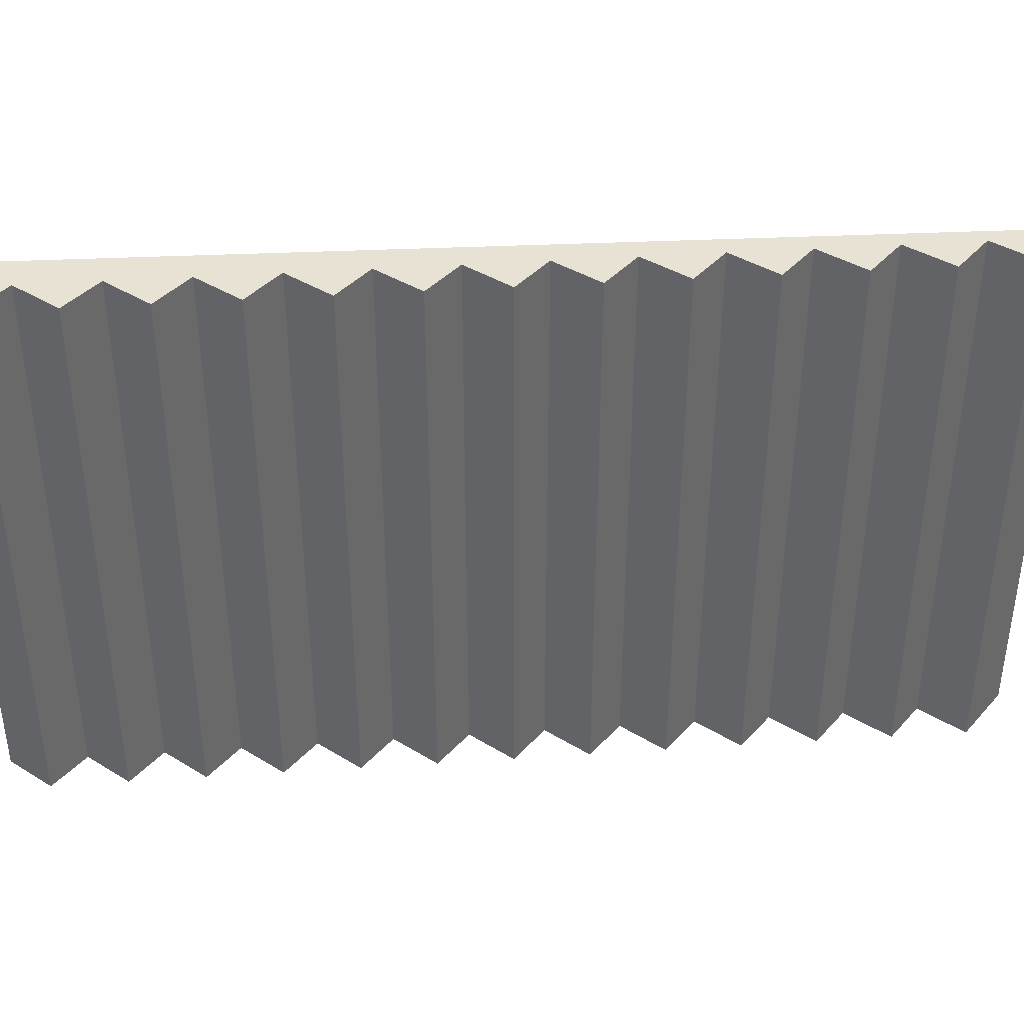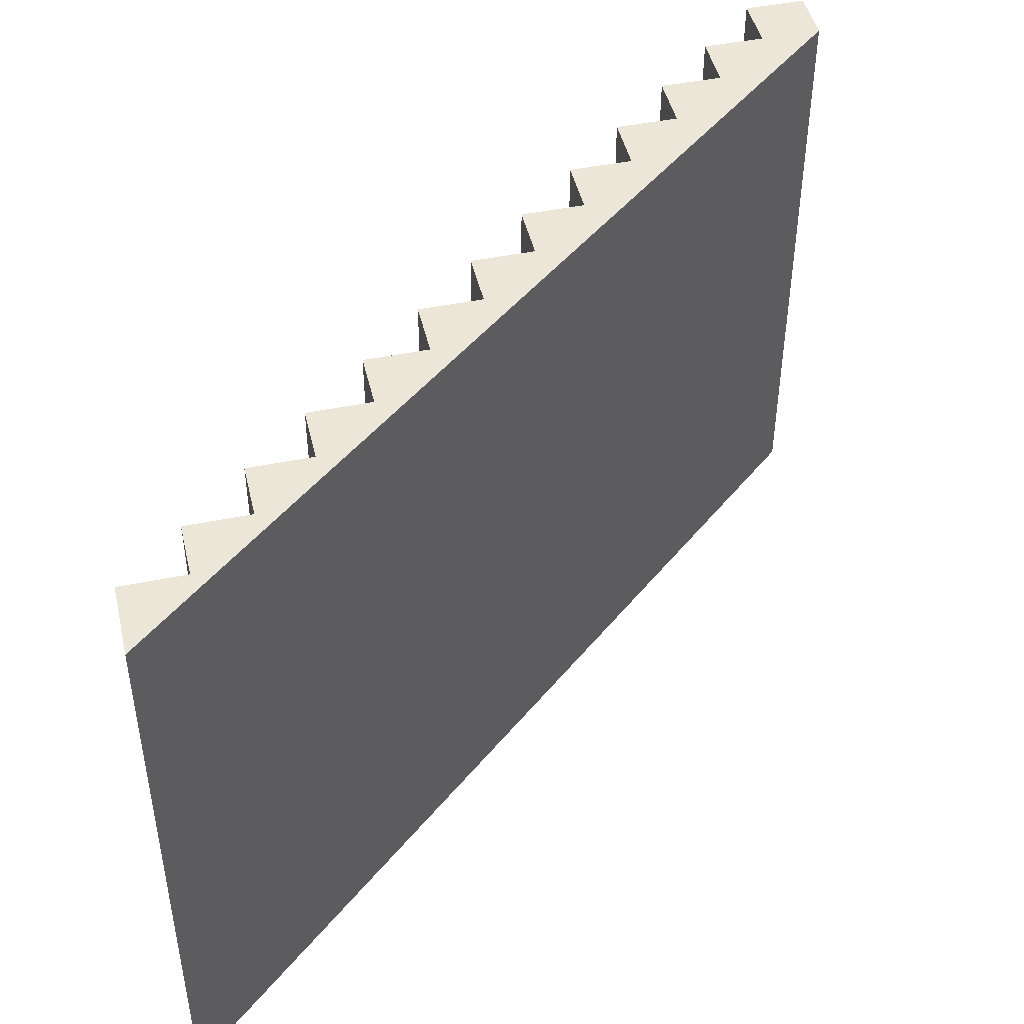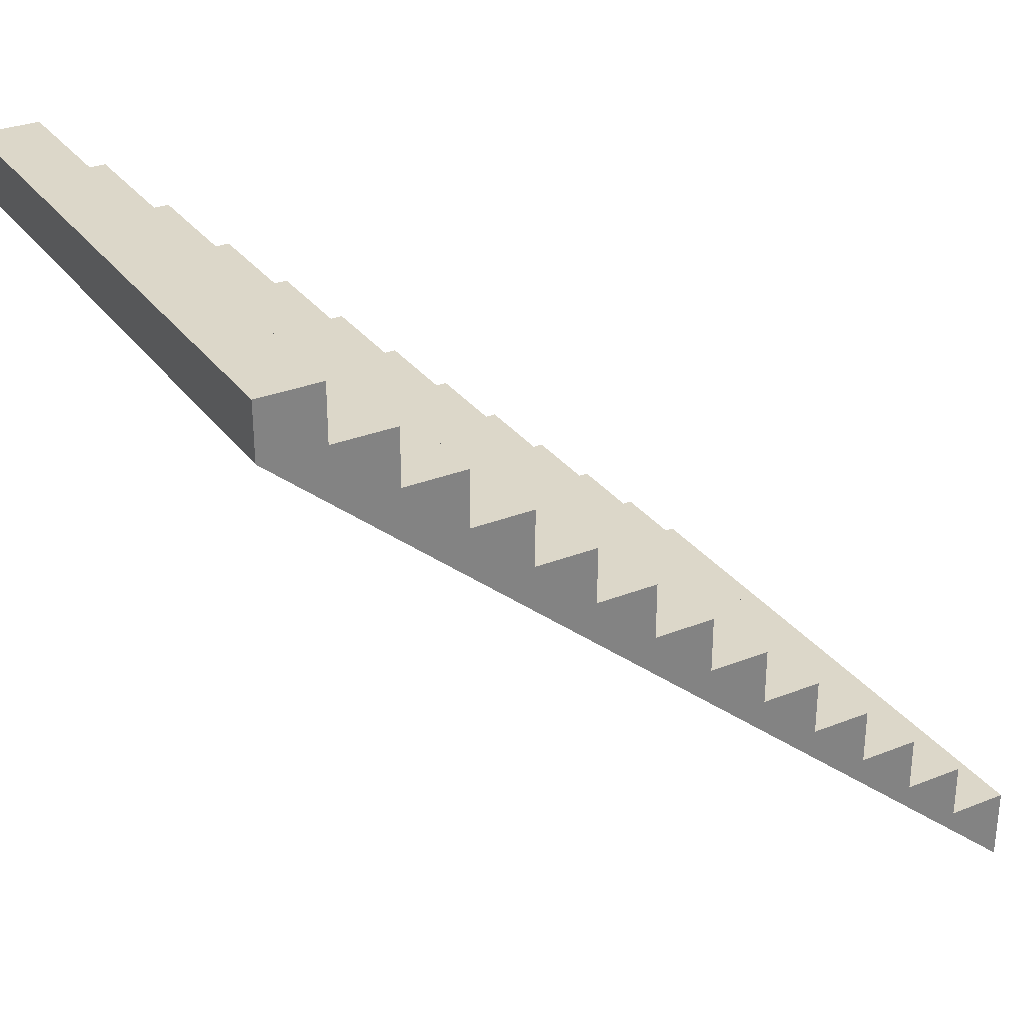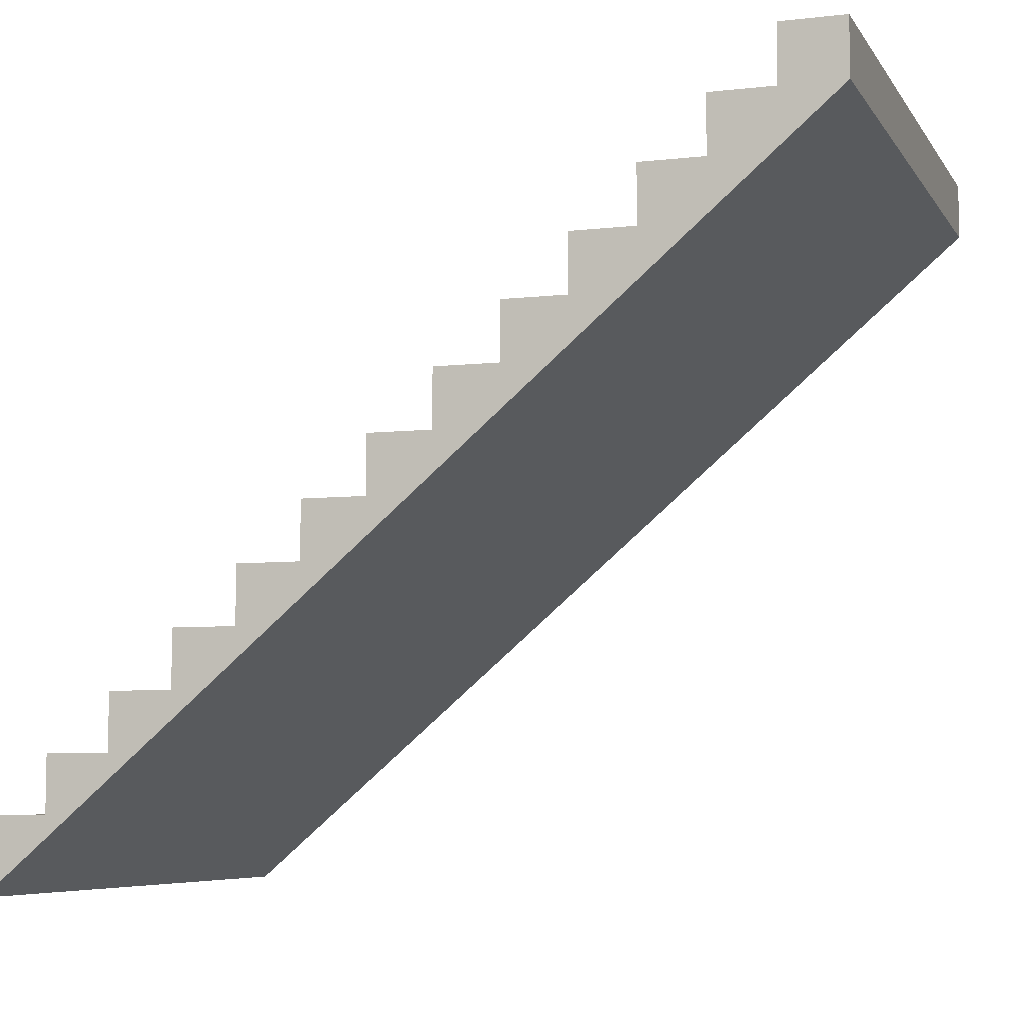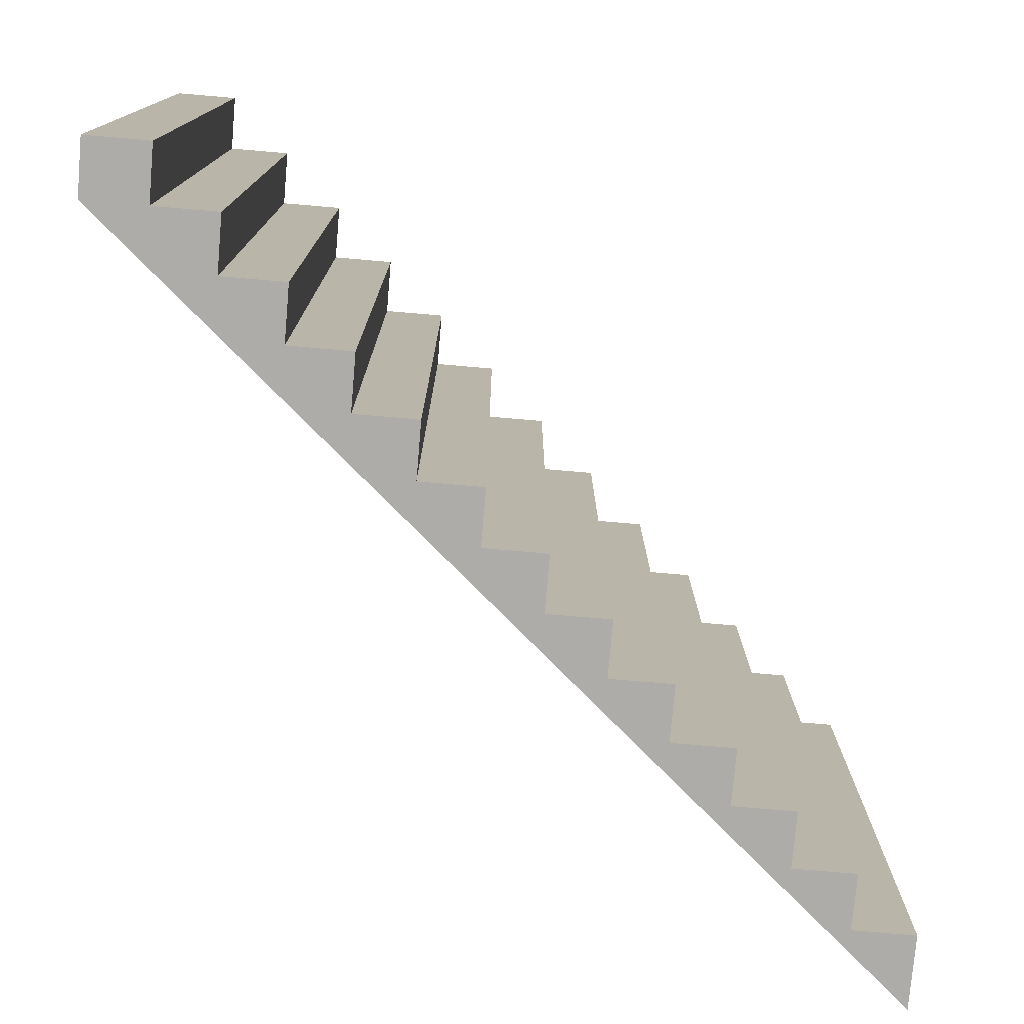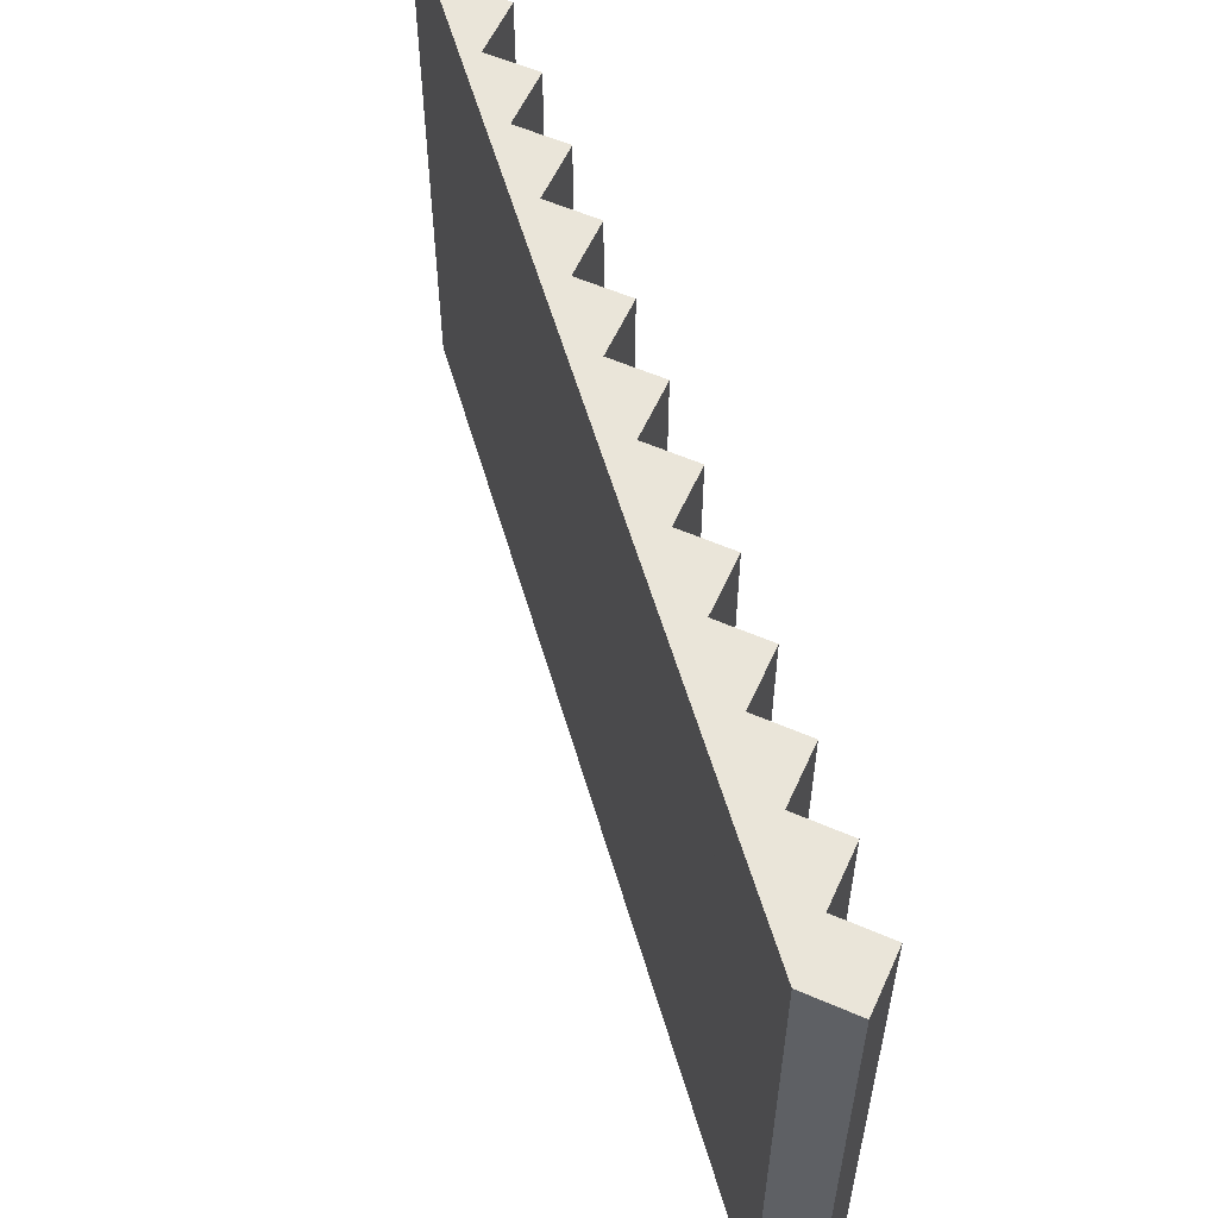
<metadata>
{"format":"obj","ext":"obj","renderer":"f3d","projection":"perspective","resolution":1024,"background":"white","views":[{"elev":39.7,"azim":-142.7,"up":"+Z"},{"elev":46.3,"azim":-13.1,"up":"+Z"},{"elev":30.3,"azim":150.2,"up":"+Y"},{"elev":-6.6,"azim":18.6,"up":"+Y"},{"elev":-76.8,"azim":175.1,"up":"+Z"},{"elev":57.8,"azim":114.2,"up":"+Z"}]}
</metadata>
<code>
o stairs3_Cube
v -2.6 0 1
v -2.6 0.24 1
v -2.6 0 -1
v -2.6 0.24 -1
v -2.4 0.1708 1
v -2.4 0.24 1
v -2.4 0.1708 -1
v -2.4 0.24 -1
v -2.4 0.24 1
v -2.4 0.42 1
v -2.4 0.24 -1
v -2.4 0.42 -1
v -2.2 0.3415 1
v -2.2 0.42 1
v -2.2 0.3415 -1
v -2.2 0.42 -1
v -2.2 0.42 1
v -2.2 0.6 1
v -2.2 0.42 -1
v -2.2 0.6 -1
v -2 0.5123 1
v -2 0.6 1
v -2 0.5123 -1
v -2 0.6 -1
v -2 0.6 1
v -2 0.78 1
v -2 0.6 -1
v -2 0.78 -1
v -1.8 0.6831 1
v -1.8 0.78 1
v -1.8 0.6831 -1
v -1.8 0.78 -1
v -1.8 0.78 1
v -1.8 0.96 1
v -1.8 0.78 -1
v -1.8 0.96 -1
v -1.6 0.8538 1
v -1.6 0.96 1
v -1.6 0.8538 -1
v -1.6 0.96 -1
v -1.6 0.96 1
v -1.6 1.14 1
v -1.6 0.96 -1
v -1.6 1.14 -1
v -1.4 1.025 1
v -1.4 1.14 1
v -1.4 1.025 -1
v -1.4 1.14 -1
v -1.4 1.14 1
v -1.4 1.32 1
v -1.4 1.14 -1
v -1.4 1.32 -1
v -1.2 1.195 1
v -1.2 1.32 1
v -1.2 1.195 -1
v -1.2 1.32 -1
v -1.2 1.32 1
v -1.2 1.5 1
v -1.2 1.32 -1
v -1.2 1.5 -1
v -1 1.366 1
v -1 1.5 1
v -1 1.366 -1
v -1 1.5 -1
v -1 1.5 1
v -1 1.68 1
v -1 1.5 -1
v -1 1.68 -1
v -0.8 1.537 1
v -0.8 1.68 1
v -0.8 1.537 -1
v -0.8 1.68 -1
v -0.8 1.68 1
v -0.8 1.86 1
v -0.8 1.68 -1
v -0.8 1.86 -1
v -0.6 1.708 1
v -0.6 1.86 1
v -0.6 1.708 -1
v -0.6 1.86 -1
v -0.6 1.86 1
v -0.6 2.04 1
v -0.6 1.86 -1
v -0.6 2.04 -1
v -0.4 1.878 1
v -0.4 2.04 1
v -0.4 1.878 -1
v -0.4 2.04 -1
v -0.4 2.04 1
v -0.4 2.22 1
v -0.4 2.04 -1
v -0.4 2.22 -1
v -0.2 2.049 1
v -0.2 2.22 1
v -0.2 2.049 -1
v -0.2 2.22 -1
v -0.2 2.22 1
v -0.2 2.4 1
v -0.2 2.22 -1
v -0.2 2.4 -1
v -1e-06 2.22 1
v -1e-06 2.4 1
v -1e-06 2.22 -1
v -1e-06 2.4 -1
f 1 2 4 3
f 3 4 8 7
f 7 8 6 5
f 5 6 2 1
f 3 7 5 1
f 8 4 2 6
f 9 10 12 11
f 11 12 16 15
f 15 16 14 13
f 13 14 10 9
f 11 15 13 9
f 16 12 10 14
f 17 18 20 19
f 19 20 24 23
f 23 24 22 21
f 21 22 18 17
f 19 23 21 17
f 24 20 18 22
f 25 26 28 27
f 27 28 32 31
f 31 32 30 29
f 29 30 26 25
f 27 31 29 25
f 32 28 26 30
f 33 34 36 35
f 35 36 40 39
f 39 40 38 37
f 37 38 34 33
f 35 39 37 33
f 40 36 34 38
f 41 42 44 43
f 43 44 48 47
f 47 48 46 45
f 45 46 42 41
f 43 47 45 41
f 48 44 42 46
f 49 50 52 51
f 51 52 56 55
f 55 56 54 53
f 53 54 50 49
f 51 55 53 49
f 56 52 50 54
f 57 58 60 59
f 59 60 64 63
f 63 64 62 61
f 61 62 58 57
f 59 63 61 57
f 64 60 58 62
f 65 66 68 67
f 67 68 72 71
f 71 72 70 69
f 69 70 66 65
f 67 71 69 65
f 72 68 66 70
f 73 74 76 75
f 75 76 80 79
f 79 80 78 77
f 77 78 74 73
f 75 79 77 73
f 80 76 74 78
f 81 82 84 83
f 83 84 88 87
f 87 88 86 85
f 85 86 82 81
f 83 87 85 81
f 88 84 82 86
f 89 90 92 91
f 91 92 96 95
f 95 96 94 93
f 93 94 90 89
f 91 95 93 89
f 96 92 90 94
f 97 98 100 99
f 99 100 104 103
f 103 104 102 101
f 101 102 98 97
f 99 103 101 97
f 104 100 98 102
f 13 9 5
f 21 17 13
f 29 25 21
f 37 33 29
f 45 41 37
f 53 49 45
f 57 53 61
f 65 61 69
f 73 69 77
f 81 77 85
f 93 89 85
f 97 93 101
f 103 95 99
f 87 91 95
f 87 79 83
f 79 71 75
f 71 63 67
f 63 55 59
f 47 51 55
f 39 43 47
f 31 35 39
f 23 27 31
f 15 19 23
f 7 11 15
f 93 95 103 101
f 85 87 95 93
f 77 79 87 85
f 69 71 79 77
f 61 63 71 69
f 53 55 63 61
f 45 47 55 53
f 37 39 47 45
f 29 31 39 37
f 21 23 31 29
f 13 15 23 21
f 5 7 15 13

</code>
